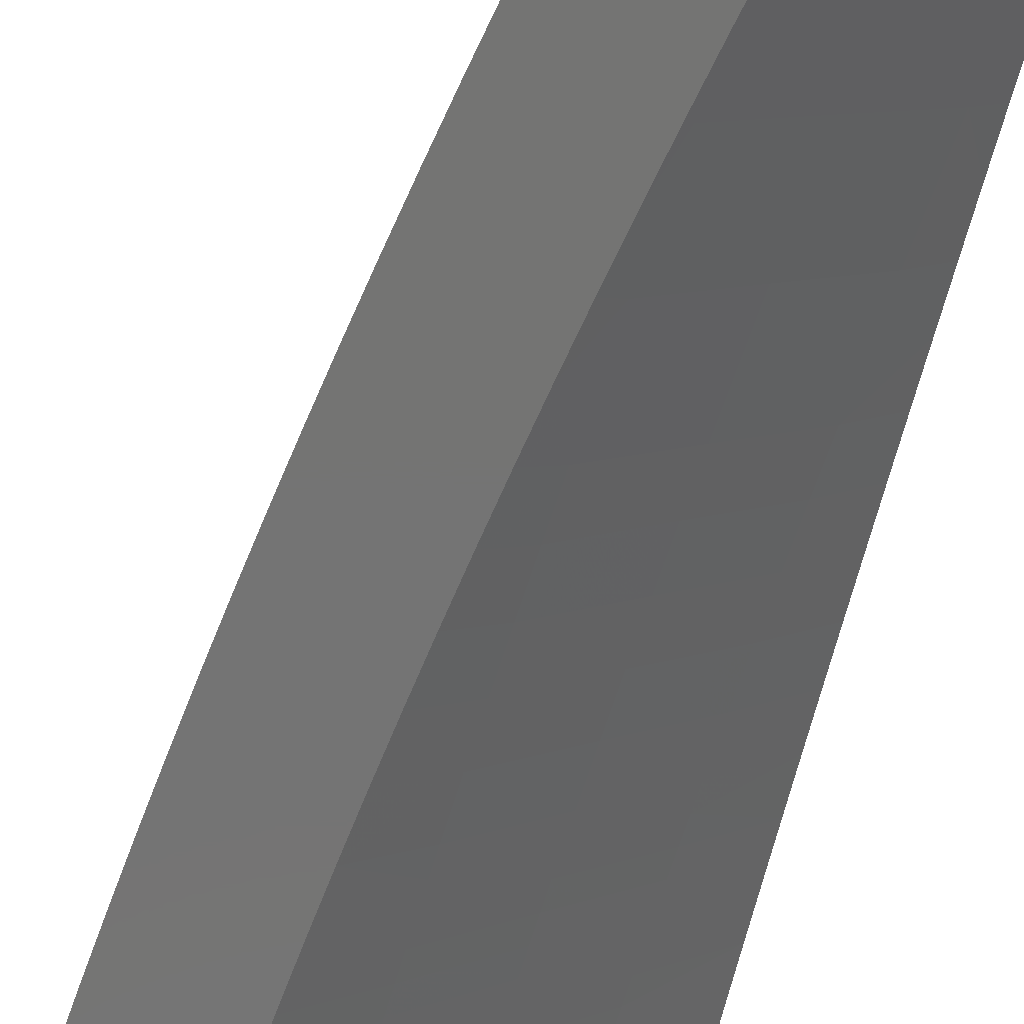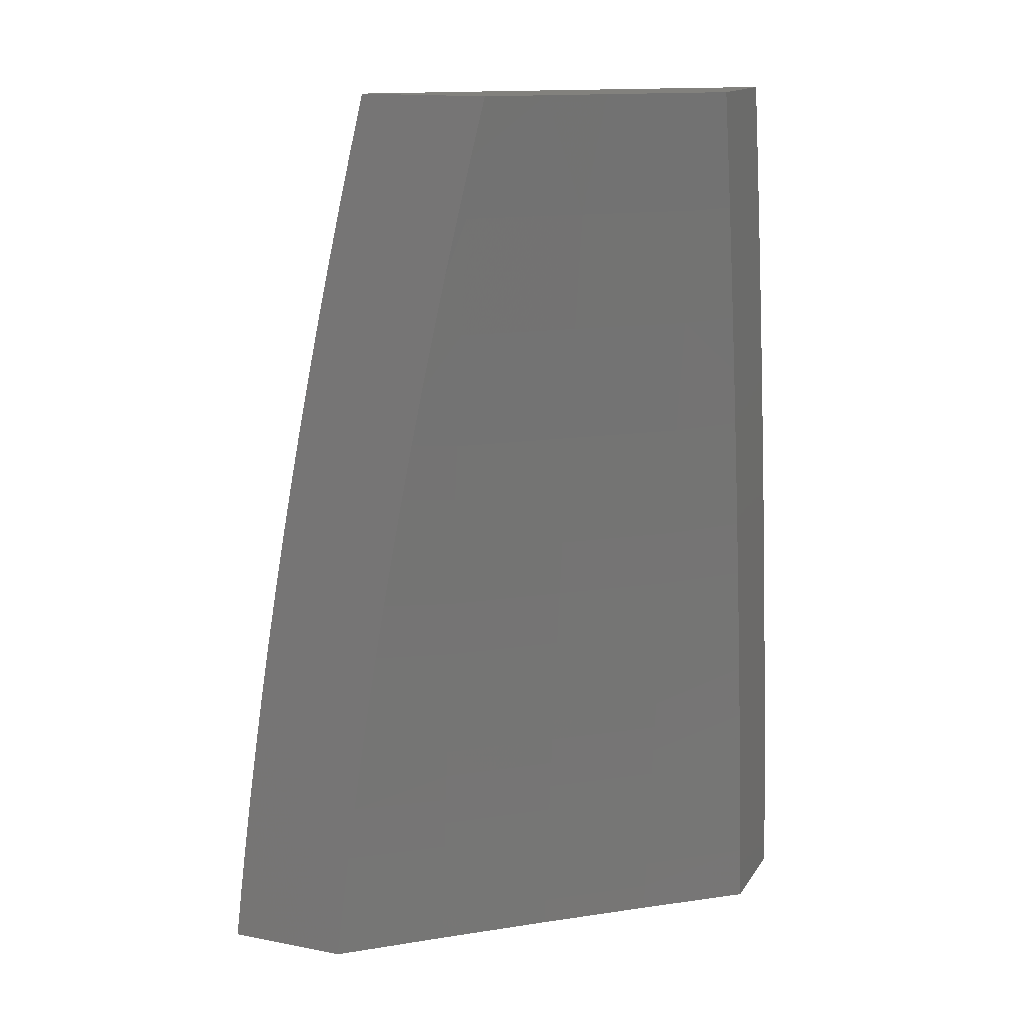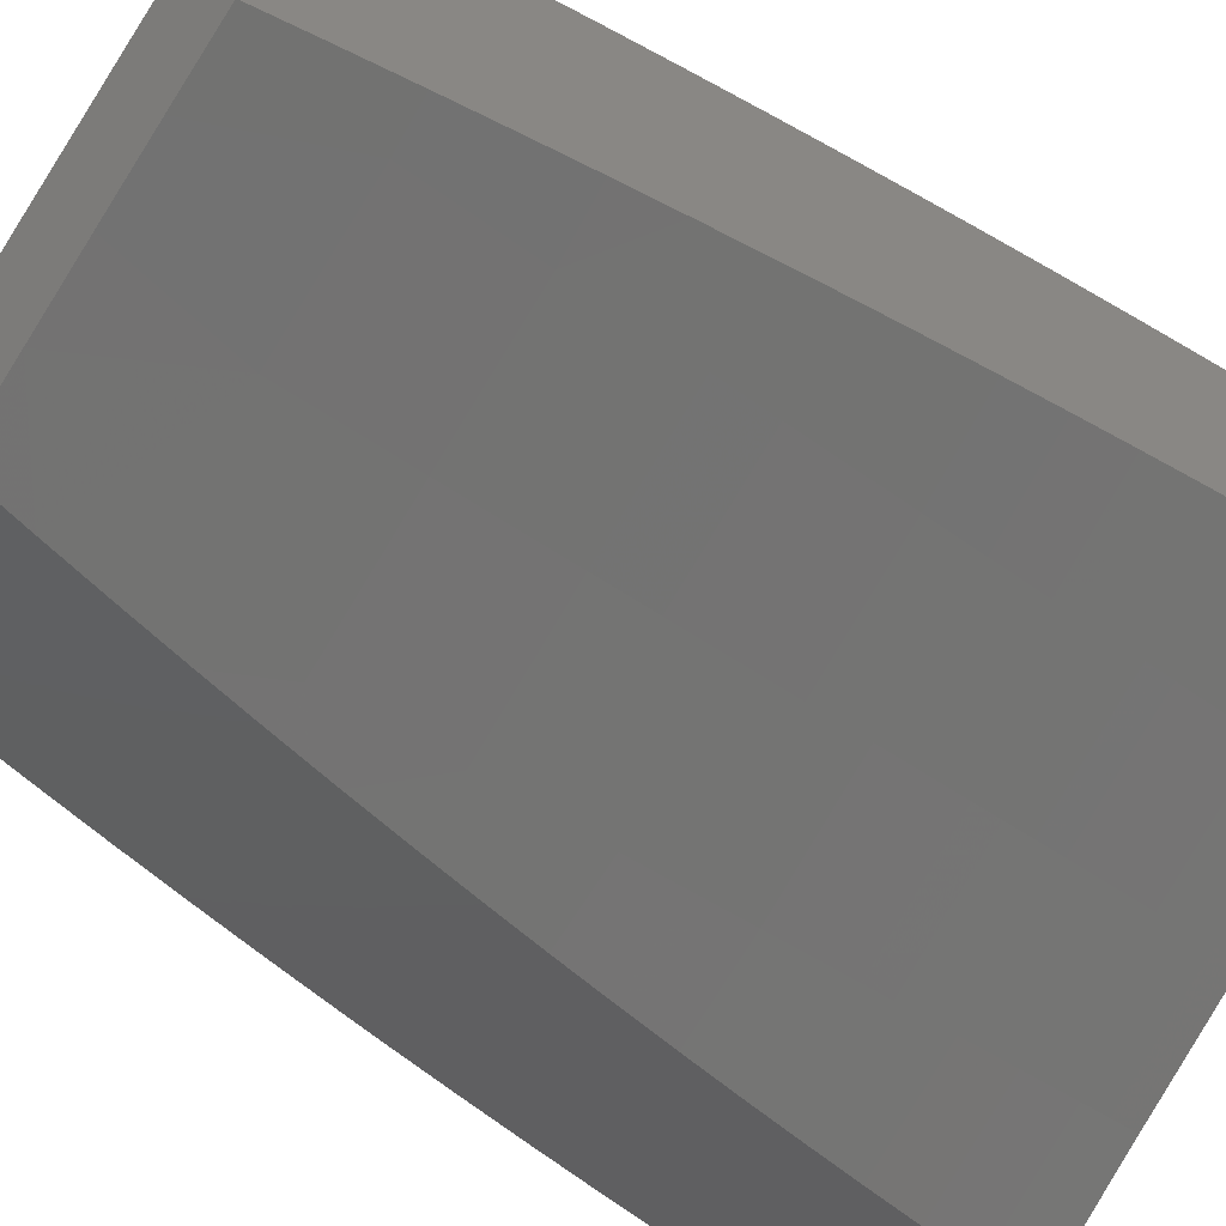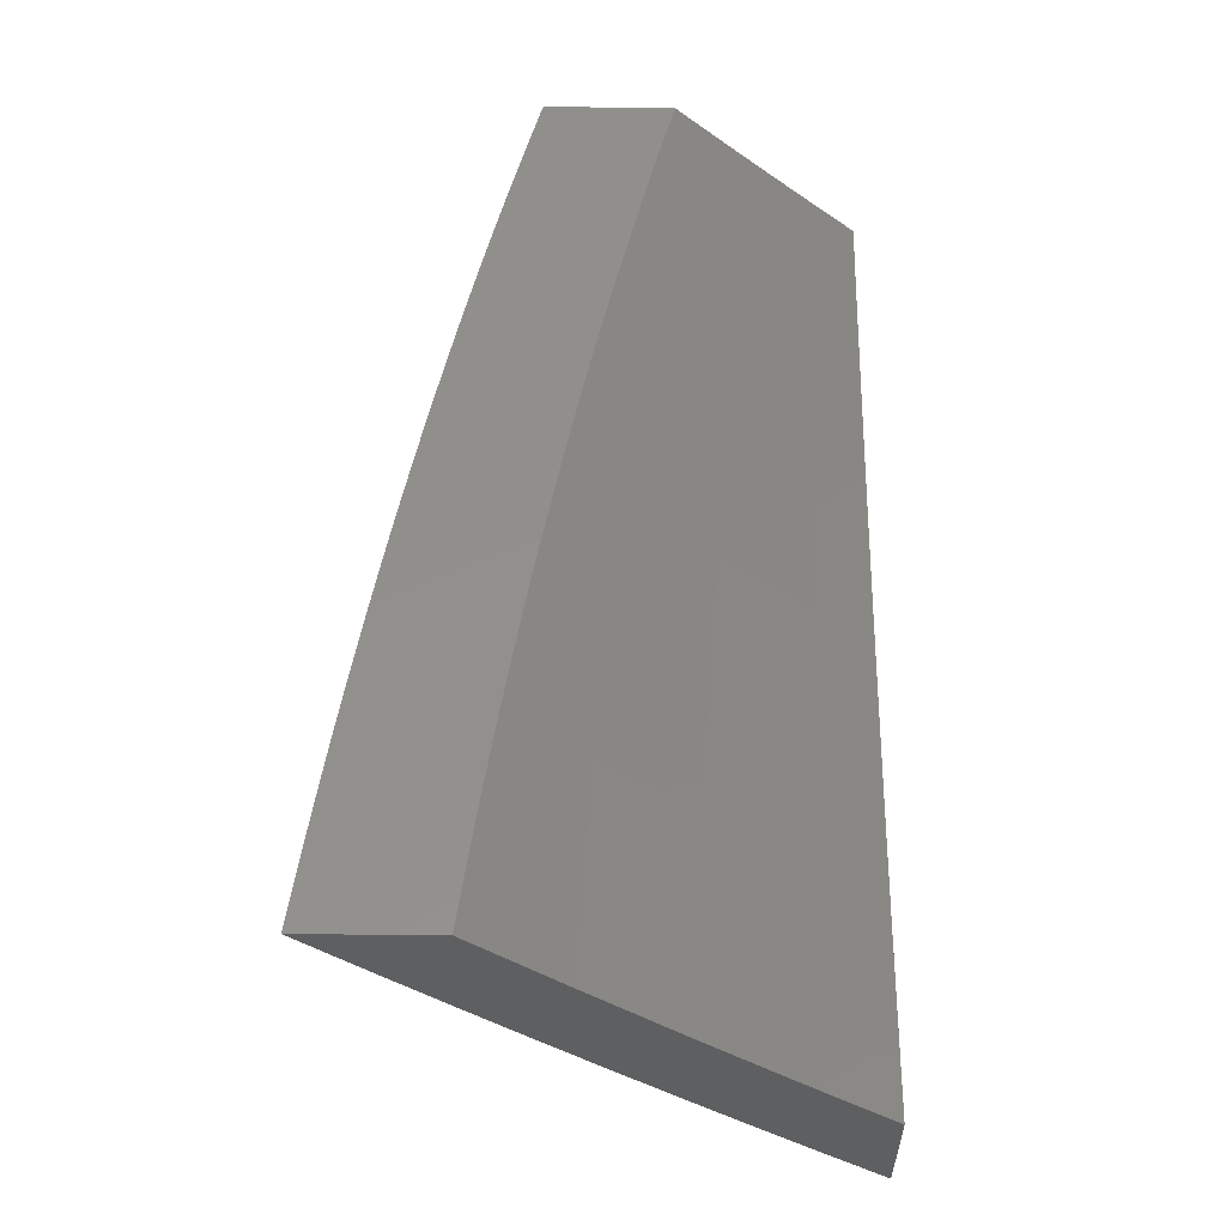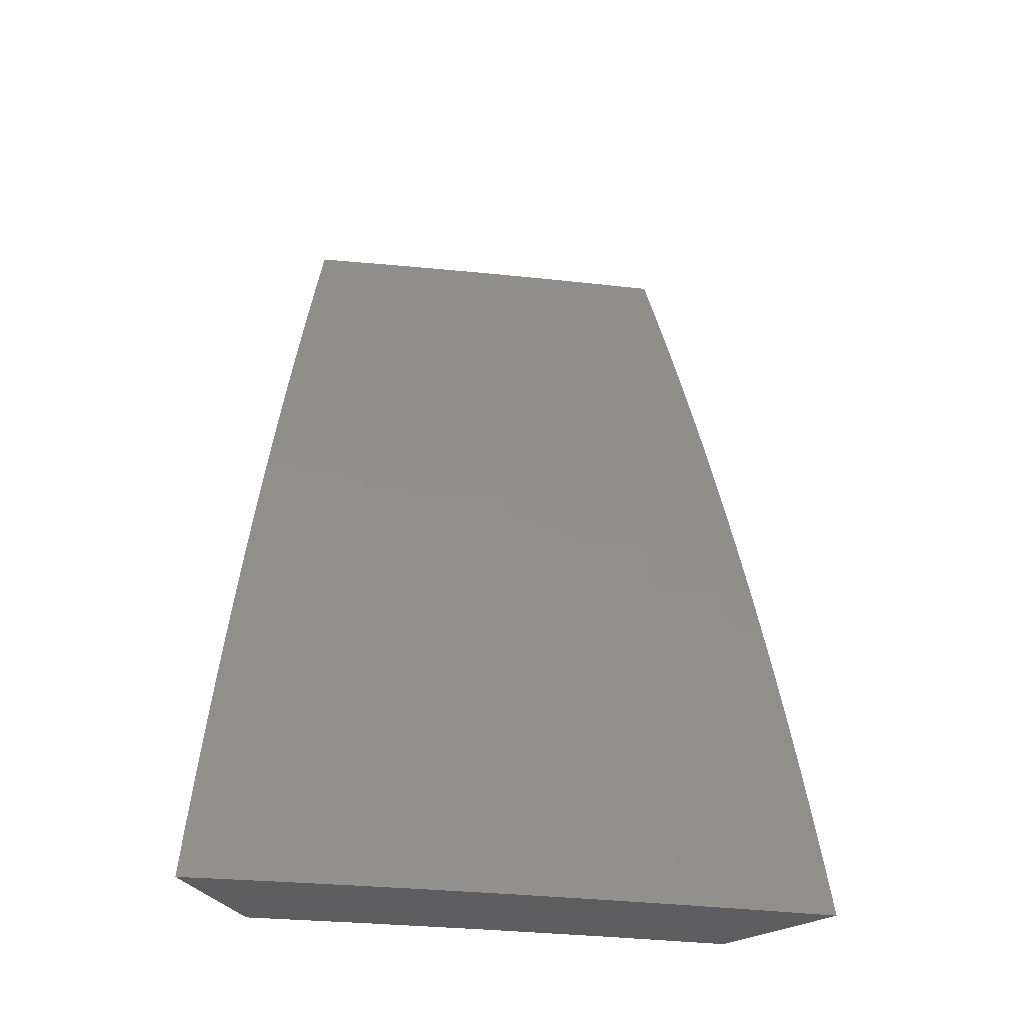
<metadata>
{"format":"stl","ext":"stl","renderer":"f3d","projection":"perspective","resolution":1024,"background":"white","views":[{"elev":-66.2,"azim":-11.6,"up":"+Y"},{"elev":15.0,"azim":22.2,"up":"+Z"},{"elev":-39.7,"azim":47.1,"up":"+Y"},{"elev":-37.8,"azim":-0.9,"up":"+Z"},{"elev":-36.4,"azim":-147.5,"up":"+Z"}]}
</metadata>
<code>
# stl→obj: 234 verts, 464 faces
v -7.389 8 1.063
v -7.398 8 1
v -7.298 8.084 1.031
v -7.3 8.085 1
v -7.201 8.17 1
v -7.199 8.168 1.031
v -7.101 8.253 1
v -7.099 8.251 1.031
v -7 8.335 1
v -7 8.328 1.063
v -7 8.32 1.126
v -7.096 8.247 1.093
v -7.097 8.249 1.062
v -7.197 8.166 1.062
v -7.296 8.081 1.062
v -7 8.313 1.189
v -7.092 8.242 1.155
v -7.094 8.245 1.124
v -7.194 8.161 1.124
v -7.195 8.164 1.093
v -7.292 8.077 1.124
v -7.294 8.079 1.093
v -7.381 8 1.126
v -7 8.304 1.252
v -7.088 8.238 1.217
v -7.09 8.24 1.186
v -7.19 8.157 1.186
v -7.192 8.159 1.155
v -7.288 8.073 1.186
v -7.29 8.075 1.155
v -7.371 8 1.189
v -7 8.296 1.314
v -7.083 8.233 1.279
v -7.086 8.235 1.248
v -7.185 8.152 1.248
v -7.187 8.155 1.217
v -7.284 8.068 1.248
v -7.286 8.07 1.217
v -7.362 8 1.252
v -7 8.286 1.377
v -7.077 8.225 1.373
v -7.081 8.23 1.31
v -7.181 8.147 1.31
v -7.183 8.15 1.279
v -7.28 8.063 1.31
v -7.282 8.066 1.279
v -7.351 8 1.315
v -7.072 8.219 1.435
v -7 8.277 1.44
v -7.067 8.213 1.498
v -7 8.267 1.502
v -7.061 8.207 1.56
v -7 8.257 1.565
v -7.056 8.201 1.623
v -7 8.246 1.627
v -7 8.234 1.689
v -7.044 8.187 1.748
v -7 8.223 1.752
v -7 8.211 1.814
v -7.032 8.173 1.874
v -7 8.198 1.876
v -7 8.185 1.938
v -7 8.172 2
v -7.052 8.129 2
v -7.131 8.09 1.874
v -7.103 8.086 2
v -7.154 8.043 2
v -7.205 8 2
v -7.22 8 1.938
v -7.229 8.007 1.874
v -7.236 8 1.876
v -7.251 8 1.815
v -7.242 8.021 1.748
v -7.265 8 1.752
v -7.279 8 1.69
v -7.254 8.034 1.623
v -7.292 8 1.628
v -7.305 8 1.566
v -7.259 8.041 1.56
v -7.317 8 1.503
v -7.265 8.047 1.498
v -7.329 8 1.441
v -7.27 8.052 1.435
v -7.34 8 1.378
v -7.275 8.058 1.373
v -7.176 8.142 1.373
v -7.171 8.136 1.435
v -7.166 8.131 1.498
v -7.161 8.124 1.56
v -7.155 8.118 1.623
v -7.143 8.105 1.748
v -7 8.45 1
v -7.068 8.396 1
v -7 8.443 1.063
v -7.065 8.392 1.062
v -7.061 8.388 1.124
v -7.129 8.333 1.124
v -7.125 8.328 1.186
v -7.192 8.273 1.186
v -7.188 8.268 1.248
v -7.255 8.212 1.248
v -7.25 8.207 1.31
v -7.317 8.151 1.31
v -7.312 8.145 1.373
v -7.378 8.088 1.373
v -7.373 8.083 1.435
v -7.438 8.026 1.435
v -7.433 8.02 1.498
v -7.466 8 1.44
v -7.454 8 1.503
v -7.133 8.337 1.062
v -7.136 8.341 1
v -7.2 8.281 1.062
v -7.203 8.285 1
v -7.267 8.225 1.062
v -7.27 8.229 1
v -7.333 8.169 1.062
v -7.337 8.173 1
v -7.399 8.112 1.062
v -7.403 8.116 1
v -7.465 8.054 1.062
v -7.468 8.058 1
v -7.525 8 1.063
v -7.533 8 1
v -7.517 8 1.126
v -7.461 8.05 1.124
v -7.395 8.108 1.124
v -7.329 8.165 1.124
v -7.263 8.221 1.124
v -7.196 8.277 1.124
v -7.507 8 1.189
v -7.457 8.046 1.186
v -7.391 8.103 1.186
v -7.325 8.16 1.186
v -7.259 8.217 1.186
v -7.452 8.041 1.248
v -7.498 8 1.252
v -7.448 8.036 1.31
v -7.488 8 1.315
v -7.443 8.031 1.373
v -7.477 8 1.378
v -7.427 8.014 1.56
v -7.442 8 1.565
v -7.422 8.008 1.623
v -7.43 8 1.628
v -7.416 8.002 1.686
v -7.417 8 1.69
v -7.403 8 1.752
v -7.389 8 1.814
v -7.345 8.052 1.748
v -7.351 8.059 1.686
v -7.357 8.065 1.623
v -7.362 8.071 1.56
v -7.368 8.077 1.498
v -7.338 8.045 1.811
v -7.374 8 1.876
v -7.332 8.038 1.874
v -7.359 8 1.938
v -7.325 8.03 1.937
v -7.344 8 2
v -7.259 8.074 2
v -7.173 8.146 2
v -7.194 8.143 1.937
v -7.26 8.087 1.937
v -7.266 8.094 1.874
v -7.273 8.102 1.811
v -7.279 8.109 1.748
v -7.285 8.115 1.686
v -7.291 8.122 1.623
v -7.297 8.128 1.56
v -7.302 8.134 1.498
v -7.307 8.14 1.435
v -7.128 8.198 1.937
v -7.087 8.218 2
v -7.061 8.253 1.937
v -7 8.289 2
v -7 8.303 1.938
v -7.068 8.261 1.874
v -7 8.315 1.876
v -7.006 8.323 1.811
v -7 8.328 1.814
v -7 8.34 1.752
v -7.012 8.33 1.748
v -7 8.351 1.689
v -7.018 8.337 1.686
v -7 8.362 1.627
v -7.024 8.344 1.623
v -7 8.373 1.565
v -7.029 8.35 1.56
v -7 8.383 1.502
v -7.035 8.356 1.498
v -7 8.393 1.44
v -7.039 8.362 1.435
v -7 8.403 1.377
v -7.044 8.368 1.373
v -7 8.412 1.314
v -7.049 8.373 1.31
v -7 8.42 1.252
v -7.053 8.378 1.248
v -7 8.428 1.189
v -7.057 8.383 1.186
v -7 8.436 1.126
v -7.121 8.323 1.248
v -7.117 8.318 1.31
v -7.112 8.313 1.373
v -7.107 8.307 1.435
v -7.102 8.301 1.498
v -7.097 8.295 1.56
v -7.092 8.289 1.623
v -7.086 8.282 1.686
v -7.08 8.276 1.748
v -7.074 8.268 1.811
v -7.184 8.263 1.31
v -7.179 8.258 1.373
v -7.174 8.252 1.435
v -7.169 8.246 1.498
v -7.164 8.24 1.56
v -7.158 8.234 1.623
v -7.153 8.227 1.686
v -7.147 8.22 1.748
v -7.141 8.213 1.811
v -7.134 8.206 1.874
v -7.246 8.202 1.373
v -7.241 8.196 1.435
v -7.236 8.19 1.498
v -7.23 8.184 1.56
v -7.225 8.178 1.623
v -7.219 8.172 1.686
v -7.213 8.165 1.748
v -7.207 8.158 1.811
v -7.2 8.151 1.874
v -7.321 8.155 1.248
v -7.387 8.099 1.248
v -7.383 8.094 1.31
f 1 2 3
f 3 2 4
f 3 4 5
f 3 5 6
f 6 5 7
f 6 7 8
f 8 7 9
f 8 9 10
f 11 12 10
f 10 12 13
f 10 13 8
f 8 13 14
f 8 14 6
f 6 14 15
f 6 15 3
f 3 15 1
f 16 17 11
f 11 17 18
f 11 18 12
f 12 18 19
f 12 19 20
f 20 19 21
f 20 21 22
f 22 21 23
f 22 23 1
f 24 25 16
f 16 25 26
f 16 26 17
f 17 26 27
f 17 27 28
f 28 27 29
f 28 29 30
f 30 29 31
f 30 31 23
f 32 33 24
f 24 33 34
f 24 34 25
f 25 34 35
f 25 35 36
f 36 35 37
f 36 37 38
f 38 37 39
f 38 39 31
f 40 41 32
f 32 41 42
f 32 42 33
f 33 42 43
f 33 43 44
f 44 43 45
f 44 45 46
f 46 45 47
f 46 47 39
f 41 40 48
f 48 40 49
f 48 49 50
f 50 49 51
f 50 51 52
f 52 51 53
f 52 53 54
f 54 53 55
f 54 55 56
f 54 56 57
f 57 56 58
f 57 58 59
f 57 59 60
f 60 59 61
f 60 61 62
f 63 64 62
f 62 64 60
f 60 64 65
f 65 64 66
f 65 66 67
f 68 69 67
f 67 69 65
f 65 69 70
f 70 69 71
f 70 71 72
f 70 72 73
f 73 72 74
f 73 74 75
f 73 75 76
f 76 75 77
f 76 77 78
f 76 78 79
f 79 78 80
f 79 80 81
f 81 80 82
f 81 82 83
f 83 82 84
f 83 84 85
f 85 84 47
f 85 47 45
f 22 1 15
f 30 23 21
f 20 22 14
f 14 22 15
f 38 31 29
f 28 30 19
f 19 30 21
f 46 39 37
f 36 38 27
f 27 38 29
f 44 46 35
f 35 46 37
f 45 43 85
f 85 43 86
f 85 86 83
f 83 86 87
f 83 87 81
f 81 87 88
f 81 88 79
f 79 88 89
f 79 89 76
f 76 89 90
f 76 90 73
f 73 90 91
f 73 91 70
f 70 91 65
f 12 20 13
f 13 20 14
f 17 28 18
f 18 28 19
f 25 36 26
f 26 36 27
f 33 44 34
f 34 44 35
f 43 42 86
f 86 42 41
f 86 41 87
f 87 41 48
f 87 48 88
f 88 48 50
f 88 50 89
f 89 50 52
f 89 52 90
f 90 52 54
f 90 54 91
f 91 54 57
f 91 57 65
f 65 57 60
f 92 93 94
f 94 93 95
f 94 95 96
f 96 95 97
f 96 97 98
f 98 97 99
f 98 99 100
f 100 99 101
f 100 101 102
f 102 101 103
f 102 103 104
f 104 103 105
f 104 105 106
f 106 105 107
f 106 107 108
f 108 107 109
f 108 109 110
f 95 93 111
f 111 93 112
f 111 112 113
f 113 112 114
f 113 114 115
f 115 114 116
f 115 116 117
f 117 116 118
f 117 118 119
f 119 118 120
f 119 120 121
f 121 120 122
f 121 122 123
f 123 122 124
f 123 125 121
f 121 125 126
f 121 126 119
f 119 126 127
f 119 127 117
f 117 127 128
f 117 128 115
f 115 128 129
f 115 129 113
f 113 129 130
f 113 130 111
f 111 130 97
f 111 97 95
f 125 131 126
f 126 131 132
f 126 132 127
f 127 132 133
f 127 133 128
f 128 133 134
f 128 134 129
f 129 134 135
f 129 135 130
f 130 135 99
f 130 99 97
f 132 131 136
f 136 131 137
f 136 137 138
f 138 137 139
f 138 139 140
f 140 139 141
f 140 141 107
f 107 141 109
f 108 110 142
f 142 110 143
f 142 143 144
f 144 143 145
f 144 145 146
f 146 145 147
f 146 147 148
f 149 150 148
f 148 150 151
f 148 151 146
f 146 151 152
f 146 152 144
f 144 152 153
f 144 153 142
f 142 153 154
f 142 154 108
f 108 154 106
f 150 149 155
f 155 149 156
f 155 156 157
f 157 156 158
f 157 158 159
f 159 158 160
f 159 160 161
f 162 163 161
f 161 163 164
f 161 164 159
f 159 164 165
f 159 165 157
f 157 165 166
f 157 166 155
f 155 166 167
f 155 167 150
f 150 167 168
f 150 168 151
f 151 168 169
f 151 169 152
f 152 169 170
f 152 170 153
f 153 170 171
f 153 171 154
f 154 171 172
f 154 172 106
f 106 172 104
f 163 162 173
f 173 162 174
f 173 174 175
f 175 174 176
f 175 176 177
f 175 177 178
f 178 177 179
f 178 179 180
f 180 179 181
f 180 181 182
f 180 182 183
f 183 182 184
f 183 184 185
f 185 184 186
f 185 186 187
f 187 186 188
f 187 188 189
f 189 188 190
f 189 190 191
f 191 190 192
f 191 192 193
f 193 192 194
f 193 194 195
f 195 194 196
f 195 196 197
f 197 196 198
f 197 198 199
f 199 198 200
f 199 200 201
f 201 200 202
f 201 202 96
f 96 202 94
f 96 98 201
f 201 98 203
f 201 203 199
f 199 203 204
f 199 204 197
f 197 204 205
f 197 205 195
f 195 205 206
f 195 206 193
f 193 206 207
f 193 207 191
f 191 207 208
f 191 208 189
f 189 208 209
f 189 209 187
f 187 209 210
f 187 210 185
f 185 210 211
f 185 211 183
f 183 211 212
f 183 212 180
f 180 212 178
f 98 100 203
f 203 100 213
f 203 213 204
f 204 213 214
f 204 214 205
f 205 214 215
f 205 215 206
f 206 215 216
f 206 216 207
f 207 216 217
f 207 217 208
f 208 217 218
f 208 218 209
f 209 218 219
f 209 219 210
f 210 219 220
f 210 220 211
f 211 220 221
f 211 221 212
f 212 221 222
f 212 222 178
f 178 222 173
f 178 173 175
f 101 99 135
f 100 102 213
f 213 102 223
f 213 223 214
f 214 223 224
f 214 224 215
f 215 224 225
f 215 225 216
f 216 225 226
f 216 226 217
f 217 226 227
f 217 227 218
f 218 227 228
f 218 228 219
f 219 228 229
f 219 229 220
f 220 229 230
f 220 230 221
f 221 230 231
f 221 231 222
f 222 231 163
f 222 163 173
f 101 135 232
f 232 135 134
f 232 134 233
f 233 134 133
f 233 133 136
f 136 133 132
f 102 104 223
f 223 104 172
f 223 172 224
f 224 172 171
f 224 171 225
f 225 171 170
f 225 170 226
f 226 170 169
f 226 169 227
f 227 169 168
f 227 168 228
f 228 168 167
f 228 167 229
f 229 167 166
f 229 166 230
f 230 166 165
f 230 165 231
f 231 165 164
f 231 164 163
f 101 232 103
f 103 232 234
f 103 234 105
f 105 234 140
f 105 140 107
f 234 232 233
f 136 138 233
f 233 138 234
f 138 140 234
f 63 62 176
f 176 62 61
f 176 61 59
f 59 58 176
f 176 58 177
f 177 58 56
f 177 56 179
f 179 56 55
f 179 55 181
f 181 55 53
f 181 53 182
f 182 53 51
f 182 51 184
f 184 51 186
f 186 51 49
f 186 49 188
f 188 49 40
f 188 40 190
f 190 40 32
f 190 32 192
f 192 32 24
f 192 24 194
f 194 24 16
f 194 16 196
f 196 16 11
f 196 11 198
f 198 11 10
f 198 10 200
f 200 10 9
f 200 9 202
f 202 9 94
f 94 9 92
f 7 112 9
f 9 112 93
f 9 93 92
f 112 7 114
f 114 7 5
f 114 5 116
f 116 5 118
f 118 5 4
f 118 4 120
f 120 4 2
f 120 2 122
f 122 2 124
f 160 68 161
f 161 68 67
f 161 67 162
f 162 67 66
f 162 66 64
f 162 64 174
f 174 64 63
f 174 63 176
f 1 131 2
f 2 131 125
f 2 125 123
f 131 1 137
f 137 1 23
f 137 23 139
f 139 23 31
f 139 31 141
f 141 31 39
f 141 39 109
f 109 39 47
f 109 47 110
f 110 47 84
f 110 84 143
f 143 84 82
f 143 82 145
f 145 82 80
f 145 80 147
f 147 80 148
f 148 80 78
f 148 78 149
f 149 78 77
f 149 77 156
f 156 77 75
f 156 75 158
f 158 75 74
f 158 74 160
f 160 74 72
f 160 72 71
f 71 69 160
f 160 69 68
f 123 124 2

</code>
